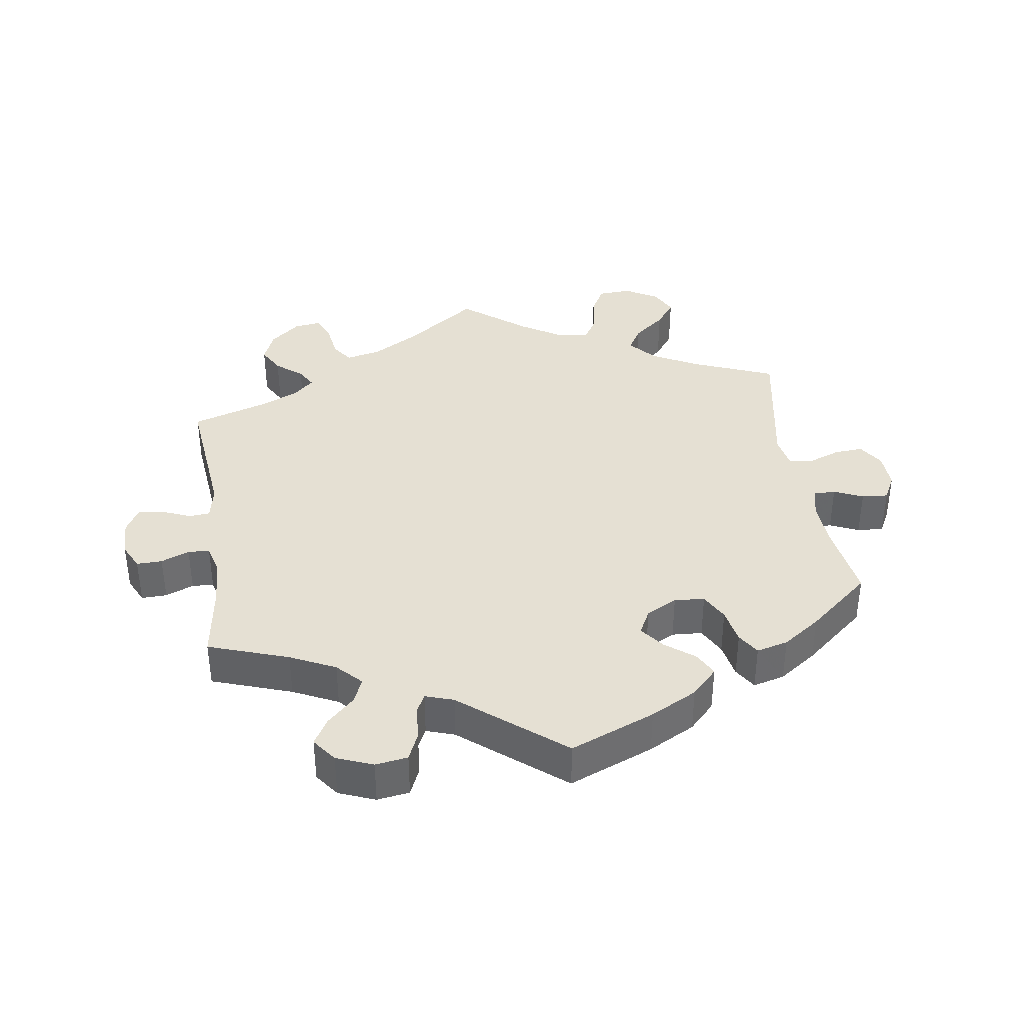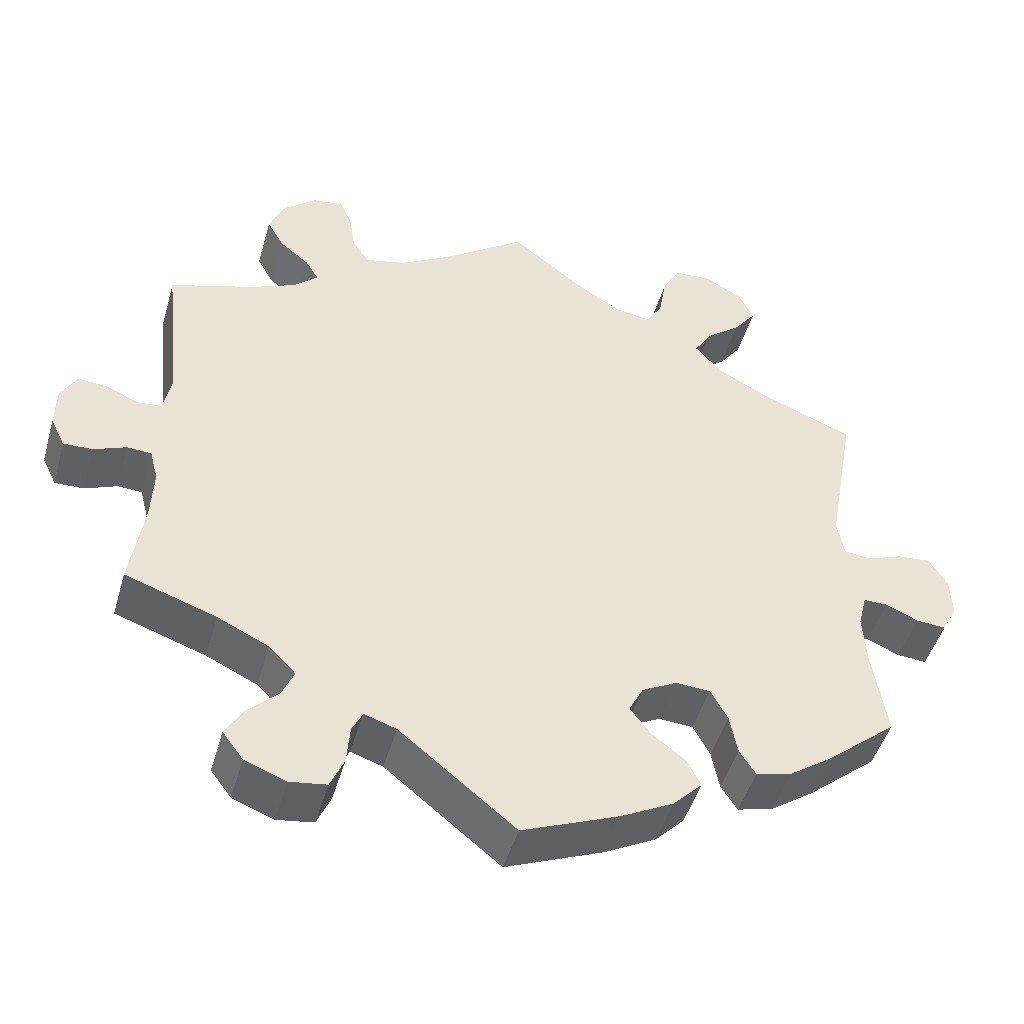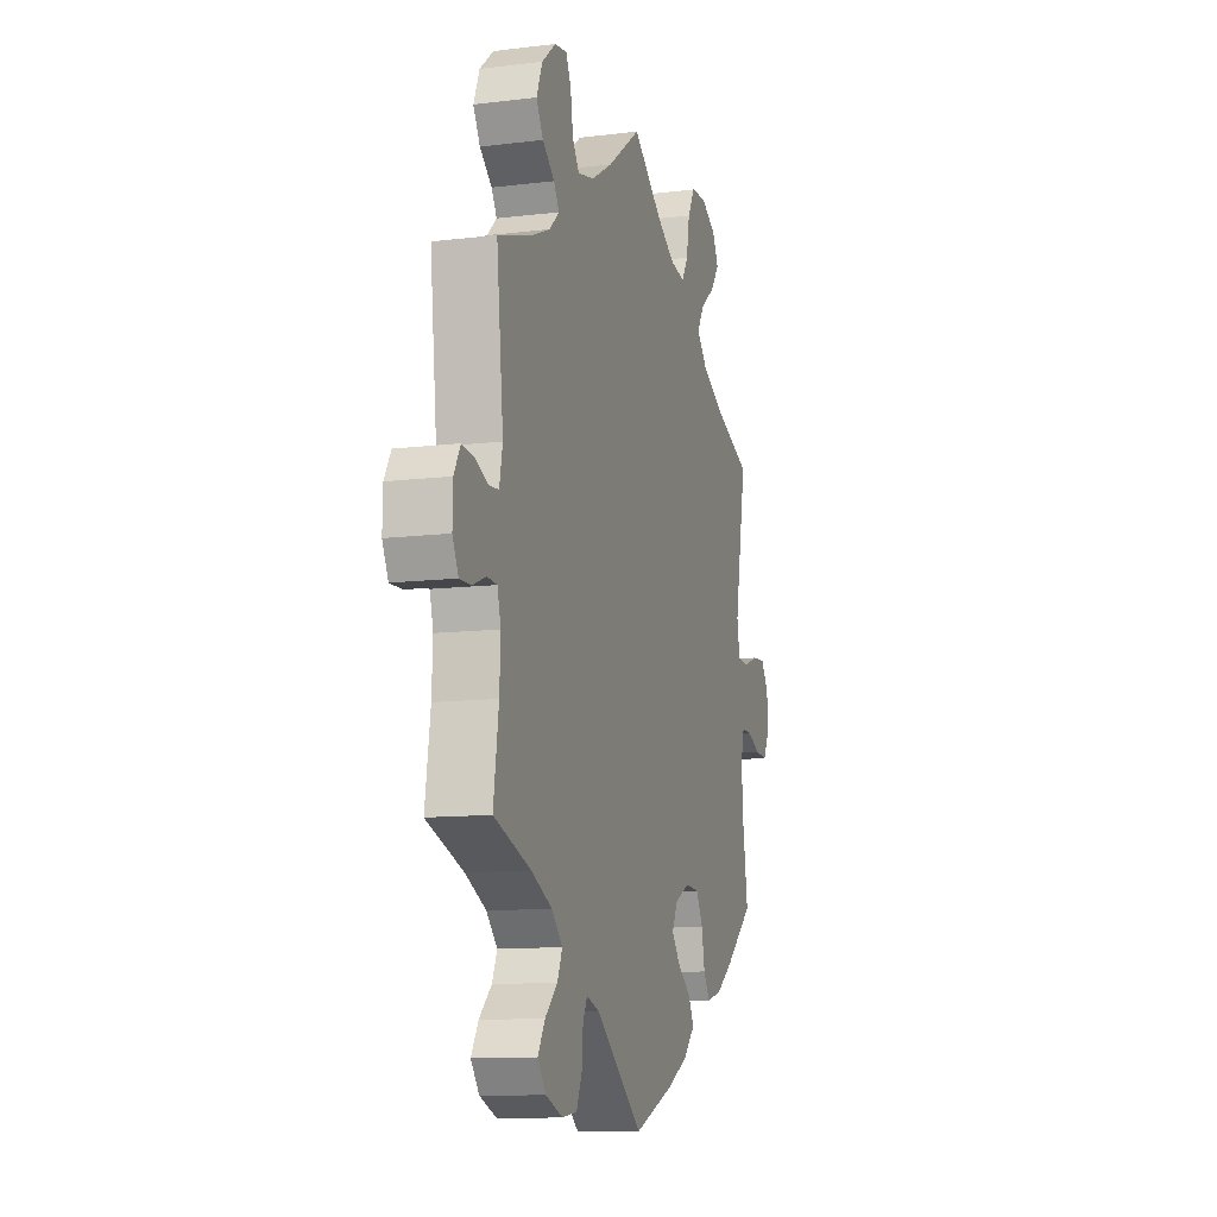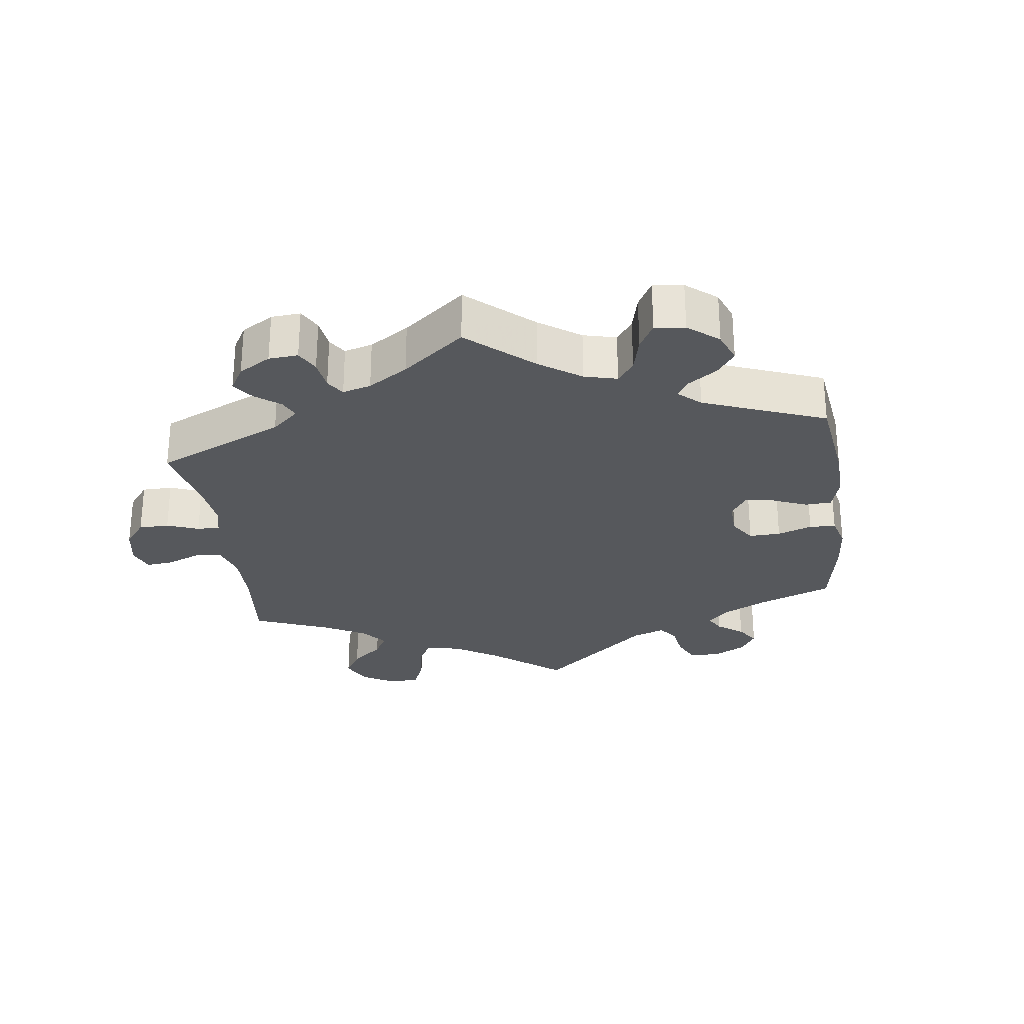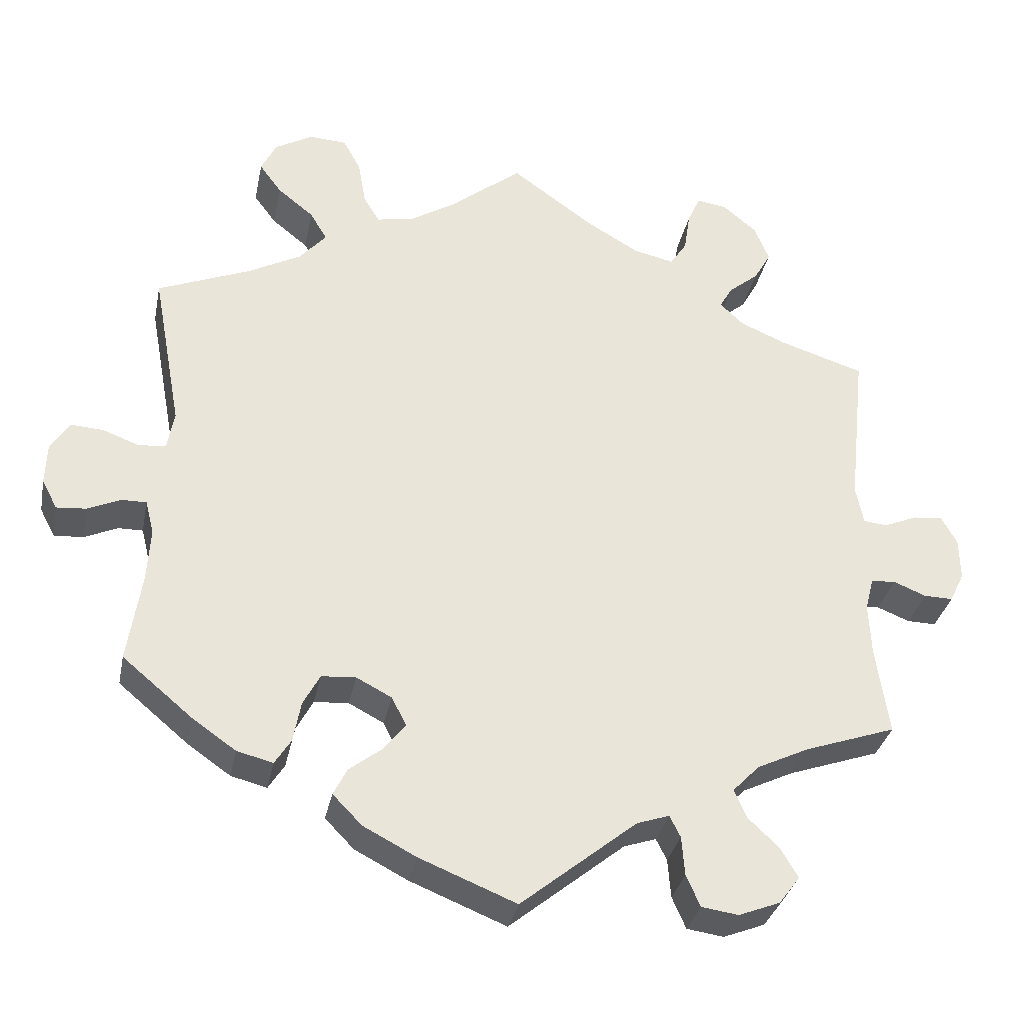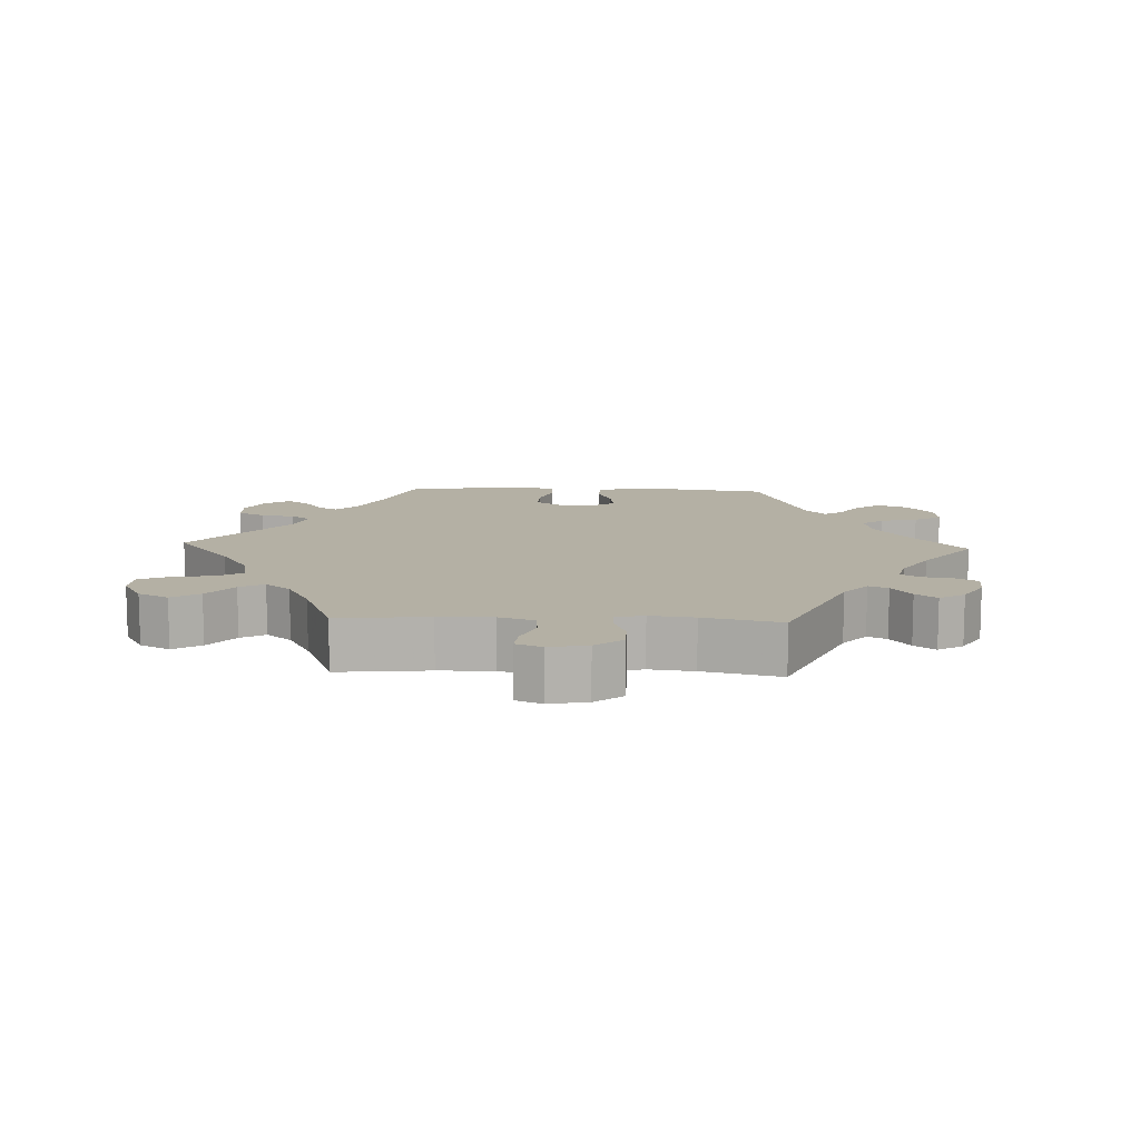
<metadata>
{"format":"obj","ext":"obj","renderer":"f3d","projection":"perspective","resolution":1024,"background":"white","views":[{"elev":38.2,"azim":171.6,"up":"+Y"},{"elev":-47.4,"azim":164.1,"up":"+Z"},{"elev":-11.2,"azim":106.7,"up":"+Z"},{"elev":-28.0,"azim":127.6,"up":"+Y"},{"elev":-32.6,"azim":-11.2,"up":"+Z"},{"elev":11.4,"azim":32.4,"up":"+Y"}]}
</metadata>
<code>
v 0.479 0.07 0.084
v 0.489 0.07 0.033
v 0.52 0.07 0.03
v 0.563 0.07 0.048
v 0.601 0.07 0.052
v 0.622 0.07 0.015
v 0.623 0.07 -0.04
v 0.604 0.07 -0.079
v 0.566 0.07 -0.078
v 0.524 0.07 -0.061
v 0.492 0.07 -0.063
v 0.481 0.07 -0.105
v 0.484 0.07 -0.174
v 0.501 0.07 -0.289
v 0.382 0.07 -0.33
v 0.315 0.07 -0.362
v 0.28 0.07 -0.398
v 0.296 0.07 -0.435
v 0.336 0.07 -0.473
v 0.359 0.07 -0.512
v 0.332 0.07 -0.548
v 0.278 0.07 -0.569
v 0.23 0.07 -0.562
v 0.212 0.07 -0.521
v 0.208 0.07 -0.47
v 0.194 0.07 -0.442
v 0.152 0.07 -0.456
v 0.001 0.07 -0.578
v -0.125 0.07 -0.527
v -0.194 0.07 -0.491
v -0.232 0.07 -0.452
v -0.214 0.07 -0.417
v -0.17 0.07 -0.383
v -0.143 0.07 -0.348
v -0.162 0.07 -0.311
v -0.208 0.07 -0.287
v -0.253 0.07 -0.29
v -0.275 0.07 -0.331
v -0.285 0.07 -0.384
v -0.306 0.07 -0.417
v -0.353 0.07 -0.405
v -0.409 0.07 -0.366
v -0.501 0.07 -0.289
v -0.483 0.07 -0.172
v -0.479 0.07 -0.103
v -0.49 0.07 -0.059
v -0.522 0.07 -0.059
v -0.565 0.07 -0.078
v -0.604 0.07 -0.081
v -0.624 0.07 -0.043
v -0.622 0.07 0.011
v -0.598 0.07 0.049
v -0.555 0.07 0.046
v -0.507 0.07 0.028
v -0.472 0.07 0.032
v -0.463 0.07 0.082
v -0.501 0.07 0.289
v -0.379 0.07 0.338
v -0.311 0.07 0.374
v -0.276 0.07 0.414
v -0.298 0.07 0.451
v -0.345 0.07 0.489
v -0.374 0.07 0.528
v -0.354 0.07 0.568
v -0.305 0.07 0.596
v -0.256 0.07 0.593
v -0.233 0.07 0.551
v -0.223 0.07 0.493
v -0.202 0.07 0.458
v -0.155 0.07 0.466
v -0.095 0.07 0.503
v 0 0.07 0.578
v 0.108 0.07 0.5
v 0.176 0.07 0.46
v 0.229 0.07 0.448
v 0.251 0.07 0.481
v 0.259 0.07 0.534
v 0.275 0.07 0.57
v 0.315 0.07 0.564
v 0.359 0.07 0.527
v 0.378 0.07 0.48
v 0.356 0.07 0.441
v 0.317 0.07 0.409
v 0.3 0.07 0.38
v 0.331 0.07 0.351
v 0.391 0.07 0.325
v 0.501 0.07 0.29
v 0.479 0 0.084
v 0.489 0 0.033
v 0.52 0 0.03
v 0.563 0 0.048
v 0.601 0 0.052
v 0.622 0 0.015
v 0.623 0 -0.04
v 0.604 0 -0.079
v 0.566 0 -0.078
v 0.524 0 -0.061
v 0.492 0 -0.063
v 0.481 0 -0.105
v 0.484 0 -0.174
v 0.501 0 -0.289
v 0.382 0 -0.33
v 0.315 0 -0.362
v 0.28 0 -0.398
v 0.296 0 -0.435
v 0.336 0 -0.473
v 0.359 0 -0.512
v 0.332 0 -0.548
v 0.278 0 -0.569
v 0.23 0 -0.562
v 0.212 0 -0.521
v 0.208 0 -0.47
v 0.194 0 -0.442
v 0.152 0 -0.456
v 0.001 0 -0.578
v -0.125 0 -0.527
v -0.194 0 -0.491
v -0.232 0 -0.452
v -0.214 0 -0.417
v -0.17 0 -0.383
v -0.143 0 -0.348
v -0.162 0 -0.311
v -0.208 0 -0.287
v -0.253 0 -0.29
v -0.275 0 -0.331
v -0.285 0 -0.384
v -0.306 0 -0.417
v -0.353 0 -0.405
v -0.409 0 -0.366
v -0.501 0 -0.289
v -0.483 0 -0.172
v -0.479 0 -0.103
v -0.49 0 -0.059
v -0.522 0 -0.059
v -0.565 0 -0.078
v -0.604 0 -0.081
v -0.624 0 -0.043
v -0.622 0 0.011
v -0.598 0 0.049
v -0.555 0 0.046
v -0.507 0 0.028
v -0.472 0 0.032
v -0.463 0 0.082
v -0.501 0 0.289
v -0.379 0 0.338
v -0.311 0 0.374
v -0.276 0 0.414
v -0.298 0 0.451
v -0.345 0 0.489
v -0.374 0 0.528
v -0.354 0 0.568
v -0.305 0 0.596
v -0.256 0 0.593
v -0.233 0 0.551
v -0.223 0 0.493
v -0.202 0 0.458
v -0.155 0 0.466
v -0.095 0 0.503
v 0 0 0.578
v 0.108 0 0.5
v 0.176 0 0.46
v 0.229 0 0.448
v 0.251 0 0.481
v 0.259 0 0.534
v 0.275 0 0.57
v 0.315 0 0.564
v 0.359 0 0.527
v 0.378 0 0.48
v 0.356 0 0.441
v 0.317 0 0.409
v 0.3 0 0.38
v 0.331 0 0.351
v 0.391 0 0.325
v 0.501 0 0.29
f 86 87 1
f 85 86 1 2
f 84 85 2
f 80 81 82 83
f 80 83 84
f 79 80 84
f 76 77 78 79
f 75 76 79 84
f 74 75 84 2
f 71 72 73
f 70 71 73 74
f 69 70 74 2
f 65 66 67 68
f 65 68 69
f 64 65 69
f 61 62 63 64
f 60 61 64 69
f 59 60 69 2
f 56 57 58
f 55 56 58 59
f 51 52 53 54
f 51 54 55
f 50 51 55
f 47 48 49 50
f 46 47 50 55
f 45 46 55 59
f 41 42 43 44
f 38 39 40 41
f 37 38 41 44
f 36 37 44 45
f 30 31 32 33
f 30 33 34
f 27 28 29 30
f 26 27 30 34
f 22 23 24 25
f 22 25 26
f 21 22 26
f 18 19 20 21
f 17 18 21 26
f 16 17 26 34
f 13 14 15
f 12 13 15 16
f 11 12 16 34
f 7 8 9 10
f 7 10 11
f 6 7 11
f 3 4 5 6
f 2 3 6 11
f 35 36 45 59
f 34 35 59
f 2 11 34 59
f 88 174 173
f 89 88 173 172
f 89 172 171
f 170 169 168 167
f 171 170 167
f 171 167 166
f 166 165 164 163
f 171 166 163 162
f 89 171 162 161
f 160 159 158
f 161 160 158 157
f 89 161 157 156
f 155 154 153 152
f 156 155 152
f 156 152 151
f 151 150 149 148
f 156 151 148 147
f 89 156 147 146
f 145 144 143
f 146 145 143 142
f 141 140 139 138
f 142 141 138
f 142 138 137
f 137 136 135 134
f 142 137 134 133
f 146 142 133 132
f 131 130 129 128
f 128 127 126 125
f 131 128 125 124
f 132 131 124 123
f 120 119 118 117
f 121 120 117
f 117 116 115 114
f 121 117 114 113
f 112 111 110 109
f 113 112 109
f 113 109 108
f 108 107 106 105
f 113 108 105 104
f 121 113 104 103
f 102 101 100
f 103 102 100 99
f 121 103 99 98
f 97 96 95 94
f 98 97 94
f 98 94 93
f 93 92 91 90
f 98 93 90 89
f 146 132 123 122
f 146 122 121
f 146 121 98 89
f 1 88 89 2
f 2 89 90 3
f 3 90 91 4
f 4 91 92 5
f 5 92 93 6
f 6 93 94 7
f 7 94 95 8
f 8 95 96 9
f 9 96 97 10
f 10 97 98 11
f 11 98 99 12
f 12 99 100 13
f 13 100 101 14
f 14 101 102 15
f 15 102 103 16
f 16 103 104 17
f 17 104 105 18
f 18 105 106 19
f 19 106 107 20
f 20 107 108 21
f 21 108 109 22
f 22 109 110 23
f 23 110 111 24
f 24 111 112 25
f 25 112 113 26
f 26 113 114 27
f 27 114 115 28
f 28 115 116 29
f 29 116 117 30
f 30 117 118 31
f 31 118 119 32
f 32 119 120 33
f 33 120 121 34
f 34 121 122 35
f 35 122 123 36
f 36 123 124 37
f 37 124 125 38
f 38 125 126 39
f 39 126 127 40
f 40 127 128 41
f 41 128 129 42
f 42 129 130 43
f 43 130 131 44
f 44 131 132 45
f 45 132 133 46
f 46 133 134 47
f 47 134 135 48
f 48 135 136 49
f 49 136 137 50
f 50 137 138 51
f 51 138 139 52
f 52 139 140 53
f 53 140 141 54
f 54 141 142 55
f 55 142 143 56
f 56 143 144 57
f 57 144 145 58
f 58 145 146 59
f 59 146 147 60
f 60 147 148 61
f 61 148 149 62
f 62 149 150 63
f 63 150 151 64
f 64 151 152 65
f 65 152 153 66
f 66 153 154 67
f 67 154 155 68
f 68 155 156 69
f 69 156 157 70
f 70 157 158 71
f 71 158 159 72
f 72 159 160 73
f 73 160 161 74
f 74 161 162 75
f 75 162 163 76
f 76 163 164 77
f 77 164 165 78
f 78 165 166 79
f 79 166 167 80
f 80 167 168 81
f 81 168 169 82
f 82 169 170 83
f 83 170 171 84
f 84 171 172 85
f 85 172 173 86
f 86 173 174 87
f 87 174 88 1

</code>
